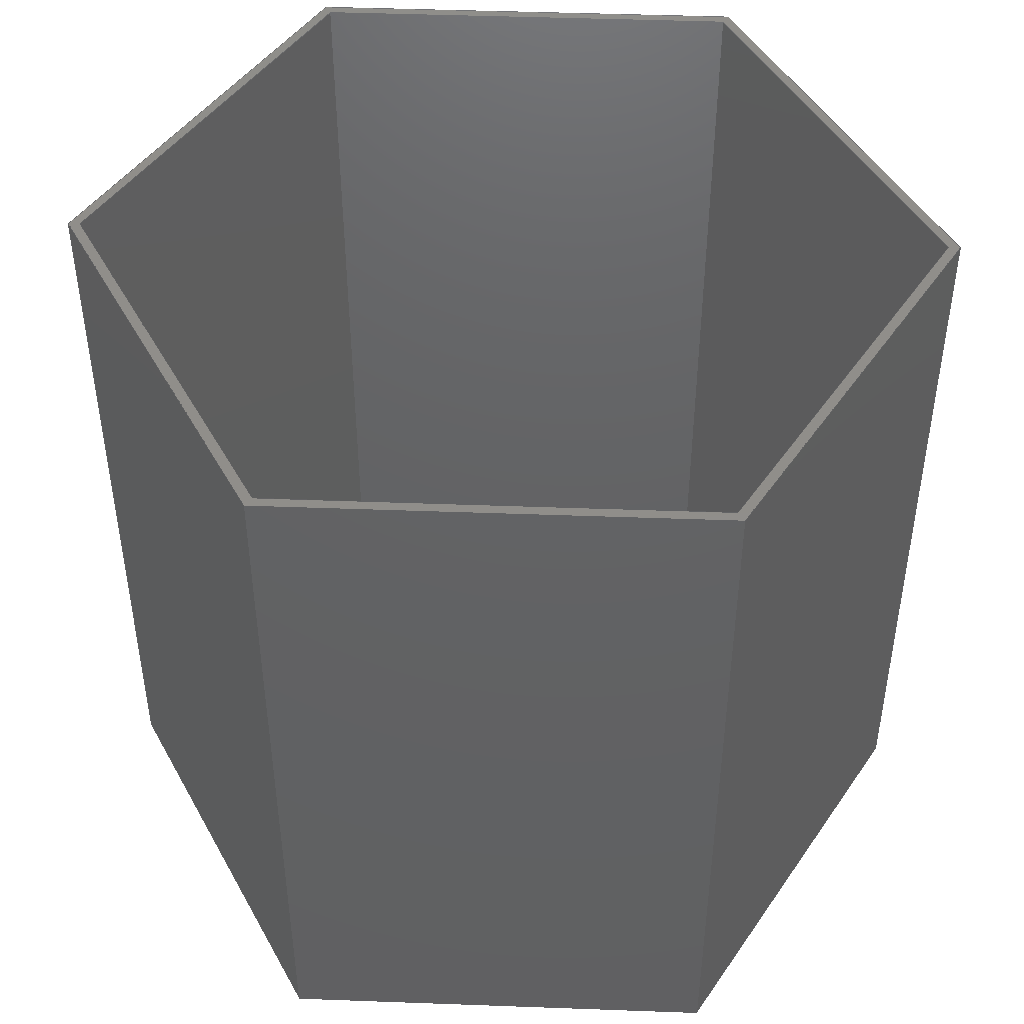
<metadata>
{"format":"step","ext":"stp","renderer":"f3d","projection":"perspective","resolution":1024,"background":"white","views":[{"elev":46.0,"azim":2.4,"up":"+Y"}]}
</metadata>
<code>
ISO-10303-21;
DATA;
#1=MECHANICAL_DESIGN_GEOMETRIC_PRESENTATION_REPRESENTATION('',(#4),#456);
#2=SHAPE_REPRESENTATION_RELATIONSHIP('SRR','None',#467,#3);
#3=ADVANCED_BREP_SHAPE_REPRESENTATION('',(#5),#455);
#4=STYLED_ITEM('',(#476),#5);
#5=MANIFOLD_SOLID_BREP('Solid1',#272);
#6=FACE_BOUND('',#36,.T.);
#7=FACE_OUTER_BOUND('',#22,.T.);
#8=FACE_OUTER_BOUND('',#23,.T.);
#9=FACE_OUTER_BOUND('',#24,.T.);
#10=FACE_OUTER_BOUND('',#25,.T.);
#11=FACE_OUTER_BOUND('',#26,.T.);
#12=FACE_OUTER_BOUND('',#27,.T.);
#13=FACE_OUTER_BOUND('',#28,.T.);
#14=FACE_OUTER_BOUND('',#29,.T.);
#15=FACE_OUTER_BOUND('',#30,.T.);
#16=FACE_OUTER_BOUND('',#31,.T.);
#17=FACE_OUTER_BOUND('',#32,.T.);
#18=FACE_OUTER_BOUND('',#33,.T.);
#19=FACE_OUTER_BOUND('',#34,.T.);
#20=FACE_OUTER_BOUND('',#35,.T.);
#21=FACE_OUTER_BOUND('',#37,.T.);
#22=EDGE_LOOP('',(#170,#171,#172,#173));
#23=EDGE_LOOP('',(#174,#175,#176,#177));
#24=EDGE_LOOP('',(#178,#179,#180,#181));
#25=EDGE_LOOP('',(#182,#183,#184,#185));
#26=EDGE_LOOP('',(#186,#187,#188,#189));
#27=EDGE_LOOP('',(#190,#191,#192,#193));
#28=EDGE_LOOP('',(#194,#195,#196,#197,#198,#199));
#29=EDGE_LOOP('',(#200,#201,#202,#203));
#30=EDGE_LOOP('',(#204,#205,#206,#207));
#31=EDGE_LOOP('',(#208,#209,#210,#211));
#32=EDGE_LOOP('',(#212,#213,#214,#215));
#33=EDGE_LOOP('',(#216,#217,#218,#219));
#34=EDGE_LOOP('',(#220,#221,#222,#223));
#35=EDGE_LOOP('',(#224,#225,#226,#227,#228,#229));
#36=EDGE_LOOP('',(#230,#231,#232,#233,#234,#235));
#37=EDGE_LOOP('',(#236,#237,#238,#239,#240,#241));
#38=LINE('',#381,#74);
#39=LINE('',#383,#75);
#40=LINE('',#385,#76);
#41=LINE('',#386,#77);
#42=LINE('',#389,#78);
#43=LINE('',#391,#79);
#44=LINE('',#392,#80);
#45=LINE('',#395,#81);
#46=LINE('',#397,#82);
#47=LINE('',#398,#83);
#48=LINE('',#401,#84);
#49=LINE('',#403,#85);
#50=LINE('',#404,#86);
#51=LINE('',#407,#87);
#52=LINE('',#409,#88);
#53=LINE('',#410,#89);
#54=LINE('',#412,#90);
#55=LINE('',#413,#91);
#56=LINE('',#418,#92);
#57=LINE('',#420,#93);
#58=LINE('',#422,#94);
#59=LINE('',#423,#95);
#60=LINE('',#426,#96);
#61=LINE('',#428,#97);
#62=LINE('',#429,#98);
#63=LINE('',#432,#99);
#64=LINE('',#434,#100);
#65=LINE('',#435,#101);
#66=LINE('',#438,#102);
#67=LINE('',#440,#103);
#68=LINE('',#441,#104);
#69=LINE('',#444,#105);
#70=LINE('',#446,#106);
#71=LINE('',#447,#107);
#72=LINE('',#449,#108);
#73=LINE('',#450,#109);
#74=VECTOR('',#313,0.3937);
#75=VECTOR('',#314,0.3937);
#76=VECTOR('',#315,0.3937);
#77=VECTOR('',#316,0.3937);
#78=VECTOR('',#319,0.3937);
#79=VECTOR('',#320,0.3937);
#80=VECTOR('',#321,0.3937);
#81=VECTOR('',#324,0.3937);
#82=VECTOR('',#325,0.3937);
#83=VECTOR('',#326,0.3937);
#84=VECTOR('',#329,0.3937);
#85=VECTOR('',#330,0.3937);
#86=VECTOR('',#331,0.3937);
#87=VECTOR('',#334,0.3937);
#88=VECTOR('',#335,0.3937);
#89=VECTOR('',#336,0.3937);
#90=VECTOR('',#339,0.3937);
#91=VECTOR('',#340,0.3937);
#92=VECTOR('',#345,0.3937);
#93=VECTOR('',#346,0.3937);
#94=VECTOR('',#347,0.3937);
#95=VECTOR('',#348,0.3937);
#96=VECTOR('',#351,0.3937);
#97=VECTOR('',#352,0.3937);
#98=VECTOR('',#353,0.3937);
#99=VECTOR('',#356,0.3937);
#100=VECTOR('',#357,0.3937);
#101=VECTOR('',#358,0.3937);
#102=VECTOR('',#361,0.3937);
#103=VECTOR('',#362,0.3937);
#104=VECTOR('',#363,0.3937);
#105=VECTOR('',#366,0.3937);
#106=VECTOR('',#367,0.3937);
#107=VECTOR('',#368,0.3937);
#108=VECTOR('',#371,0.3937);
#109=VECTOR('',#372,0.3937);
#110=VERTEX_POINT('',#379);
#111=VERTEX_POINT('',#380);
#112=VERTEX_POINT('',#382);
#113=VERTEX_POINT('',#384);
#114=VERTEX_POINT('',#388);
#115=VERTEX_POINT('',#390);
#116=VERTEX_POINT('',#394);
#117=VERTEX_POINT('',#396);
#118=VERTEX_POINT('',#400);
#119=VERTEX_POINT('',#402);
#120=VERTEX_POINT('',#406);
#121=VERTEX_POINT('',#408);
#122=VERTEX_POINT('',#416);
#123=VERTEX_POINT('',#417);
#124=VERTEX_POINT('',#419);
#125=VERTEX_POINT('',#421);
#126=VERTEX_POINT('',#425);
#127=VERTEX_POINT('',#427);
#128=VERTEX_POINT('',#431);
#129=VERTEX_POINT('',#433);
#130=VERTEX_POINT('',#437);
#131=VERTEX_POINT('',#439);
#132=VERTEX_POINT('',#443);
#133=VERTEX_POINT('',#445);
#134=EDGE_CURVE('',#110,#111,#38,.F.);
#135=EDGE_CURVE('',#110,#112,#39,.F.);
#136=EDGE_CURVE('',#113,#112,#40,.T.);
#137=EDGE_CURVE('',#111,#113,#41,.T.);
#138=EDGE_CURVE('',#114,#110,#42,.F.);
#139=EDGE_CURVE('',#114,#115,#43,.F.);
#140=EDGE_CURVE('',#112,#115,#44,.T.);
#141=EDGE_CURVE('',#116,#114,#45,.F.);
#142=EDGE_CURVE('',#116,#117,#46,.F.);
#143=EDGE_CURVE('',#115,#117,#47,.T.);
#144=EDGE_CURVE('',#118,#116,#48,.F.);
#145=EDGE_CURVE('',#118,#119,#49,.F.);
#146=EDGE_CURVE('',#117,#119,#50,.T.);
#147=EDGE_CURVE('',#120,#118,#51,.F.);
#148=EDGE_CURVE('',#120,#121,#52,.F.);
#149=EDGE_CURVE('',#119,#121,#53,.T.);
#150=EDGE_CURVE('',#111,#120,#54,.F.);
#151=EDGE_CURVE('',#121,#113,#55,.T.);
#152=EDGE_CURVE('',#122,#123,#56,.T.);
#153=EDGE_CURVE('',#123,#124,#57,.T.);
#154=EDGE_CURVE('',#125,#124,#58,.T.);
#155=EDGE_CURVE('',#122,#125,#59,.T.);
#156=EDGE_CURVE('',#126,#122,#60,.T.);
#157=EDGE_CURVE('',#127,#125,#61,.T.);
#158=EDGE_CURVE('',#126,#127,#62,.T.);
#159=EDGE_CURVE('',#128,#126,#63,.T.);
#160=EDGE_CURVE('',#129,#127,#64,.T.);
#161=EDGE_CURVE('',#128,#129,#65,.T.);
#162=EDGE_CURVE('',#130,#128,#66,.T.);
#163=EDGE_CURVE('',#131,#129,#67,.T.);
#164=EDGE_CURVE('',#130,#131,#68,.T.);
#165=EDGE_CURVE('',#132,#130,#69,.T.);
#166=EDGE_CURVE('',#133,#131,#70,.T.);
#167=EDGE_CURVE('',#132,#133,#71,.T.);
#168=EDGE_CURVE('',#123,#132,#72,.T.);
#169=EDGE_CURVE('',#124,#133,#73,.T.);
#170=ORIENTED_EDGE('',*,*,#134,.F.);
#171=ORIENTED_EDGE('',*,*,#135,.T.);
#172=ORIENTED_EDGE('',*,*,#136,.F.);
#173=ORIENTED_EDGE('',*,*,#137,.F.);
#174=ORIENTED_EDGE('',*,*,#138,.F.);
#175=ORIENTED_EDGE('',*,*,#139,.T.);
#176=ORIENTED_EDGE('',*,*,#140,.F.);
#177=ORIENTED_EDGE('',*,*,#135,.F.);
#178=ORIENTED_EDGE('',*,*,#141,.F.);
#179=ORIENTED_EDGE('',*,*,#142,.T.);
#180=ORIENTED_EDGE('',*,*,#143,.F.);
#181=ORIENTED_EDGE('',*,*,#139,.F.);
#182=ORIENTED_EDGE('',*,*,#144,.F.);
#183=ORIENTED_EDGE('',*,*,#145,.T.);
#184=ORIENTED_EDGE('',*,*,#146,.F.);
#185=ORIENTED_EDGE('',*,*,#142,.F.);
#186=ORIENTED_EDGE('',*,*,#147,.F.);
#187=ORIENTED_EDGE('',*,*,#148,.T.);
#188=ORIENTED_EDGE('',*,*,#149,.F.);
#189=ORIENTED_EDGE('',*,*,#145,.F.);
#190=ORIENTED_EDGE('',*,*,#150,.F.);
#191=ORIENTED_EDGE('',*,*,#137,.T.);
#192=ORIENTED_EDGE('',*,*,#151,.F.);
#193=ORIENTED_EDGE('',*,*,#148,.F.);
#194=ORIENTED_EDGE('',*,*,#150,.T.);
#195=ORIENTED_EDGE('',*,*,#147,.T.);
#196=ORIENTED_EDGE('',*,*,#144,.T.);
#197=ORIENTED_EDGE('',*,*,#141,.T.);
#198=ORIENTED_EDGE('',*,*,#138,.T.);
#199=ORIENTED_EDGE('',*,*,#134,.T.);
#200=ORIENTED_EDGE('',*,*,#152,.T.);
#201=ORIENTED_EDGE('',*,*,#153,.T.);
#202=ORIENTED_EDGE('',*,*,#154,.F.);
#203=ORIENTED_EDGE('',*,*,#155,.F.);
#204=ORIENTED_EDGE('',*,*,#156,.T.);
#205=ORIENTED_EDGE('',*,*,#155,.T.);
#206=ORIENTED_EDGE('',*,*,#157,.F.);
#207=ORIENTED_EDGE('',*,*,#158,.F.);
#208=ORIENTED_EDGE('',*,*,#159,.T.);
#209=ORIENTED_EDGE('',*,*,#158,.T.);
#210=ORIENTED_EDGE('',*,*,#160,.F.);
#211=ORIENTED_EDGE('',*,*,#161,.F.);
#212=ORIENTED_EDGE('',*,*,#162,.T.);
#213=ORIENTED_EDGE('',*,*,#161,.T.);
#214=ORIENTED_EDGE('',*,*,#163,.F.);
#215=ORIENTED_EDGE('',*,*,#164,.F.);
#216=ORIENTED_EDGE('',*,*,#165,.T.);
#217=ORIENTED_EDGE('',*,*,#164,.T.);
#218=ORIENTED_EDGE('',*,*,#166,.F.);
#219=ORIENTED_EDGE('',*,*,#167,.F.);
#220=ORIENTED_EDGE('',*,*,#168,.T.);
#221=ORIENTED_EDGE('',*,*,#167,.T.);
#222=ORIENTED_EDGE('',*,*,#169,.F.);
#223=ORIENTED_EDGE('',*,*,#153,.F.);
#224=ORIENTED_EDGE('',*,*,#169,.T.);
#225=ORIENTED_EDGE('',*,*,#166,.T.);
#226=ORIENTED_EDGE('',*,*,#163,.T.);
#227=ORIENTED_EDGE('',*,*,#160,.T.);
#228=ORIENTED_EDGE('',*,*,#157,.T.);
#229=ORIENTED_EDGE('',*,*,#154,.T.);
#230=ORIENTED_EDGE('',*,*,#136,.T.);
#231=ORIENTED_EDGE('',*,*,#140,.T.);
#232=ORIENTED_EDGE('',*,*,#143,.T.);
#233=ORIENTED_EDGE('',*,*,#146,.T.);
#234=ORIENTED_EDGE('',*,*,#149,.T.);
#235=ORIENTED_EDGE('',*,*,#151,.T.);
#236=ORIENTED_EDGE('',*,*,#168,.F.);
#237=ORIENTED_EDGE('',*,*,#152,.F.);
#238=ORIENTED_EDGE('',*,*,#156,.F.);
#239=ORIENTED_EDGE('',*,*,#159,.F.);
#240=ORIENTED_EDGE('',*,*,#162,.F.);
#241=ORIENTED_EDGE('',*,*,#165,.F.);
#242=PLANE('',#294);
#243=PLANE('',#295);
#244=PLANE('',#296);
#245=PLANE('',#297);
#246=PLANE('',#298);
#247=PLANE('',#299);
#248=PLANE('',#300);
#249=PLANE('',#301);
#250=PLANE('',#302);
#251=PLANE('',#303);
#252=PLANE('',#304);
#253=PLANE('',#305);
#254=PLANE('',#306);
#255=PLANE('',#307);
#256=PLANE('',#308);
#257=ADVANCED_FACE('',(#7),#242,.F.);
#258=ADVANCED_FACE('',(#8),#243,.F.);
#259=ADVANCED_FACE('',(#9),#244,.F.);
#260=ADVANCED_FACE('',(#10),#245,.F.);
#261=ADVANCED_FACE('',(#11),#246,.F.);
#262=ADVANCED_FACE('',(#12),#247,.F.);
#263=ADVANCED_FACE('',(#13),#248,.T.);
#264=ADVANCED_FACE('',(#14),#249,.T.);
#265=ADVANCED_FACE('',(#15),#250,.T.);
#266=ADVANCED_FACE('',(#16),#251,.T.);
#267=ADVANCED_FACE('',(#17),#252,.T.);
#268=ADVANCED_FACE('',(#18),#253,.T.);
#269=ADVANCED_FACE('',(#19),#254,.T.);
#270=ADVANCED_FACE('',(#20,#6),#255,.T.);
#271=ADVANCED_FACE('',(#21),#256,.F.);
#272=CLOSED_SHELL('',(#257,#258,#259,#260,#261,#262,#263,#264,#265,#266,
#267,#268,#269,#270,#271));
#273=DERIVED_UNIT_ELEMENT(#275,1);
#274=DERIVED_UNIT_ELEMENT(#461,-3);
#275=(
CONVERSION_BASED_UNIT('gram',#277)
MASS_UNIT()
NAMED_UNIT(#458)
);
#276=(
MASS_UNIT()
NAMED_UNIT(*)
SI_UNIT(.KILO.,.GRAM.)
);
#277=MASS_MEASURE_WITH_UNIT(MASS_MEASURE(0.001),#276);
#278=DERIVED_UNIT((#273,#274));
#279=MEASURE_REPRESENTATION_ITEM('density measure',
POSITIVE_RATIO_MEASURE(2.7),#278);
#280=PROPERTY_DEFINITION_REPRESENTATION(#285,#282);
#281=PROPERTY_DEFINITION_REPRESENTATION(#286,#283);
#282=REPRESENTATION('material name',(#284),#455);
#283=REPRESENTATION('density',(#279),#455);
#284=DESCRIPTIVE_REPRESENTATION_ITEM('Aluminum 6061','Aluminum 6061');
#285=PROPERTY_DEFINITION('material property','material name',#469);
#286=PROPERTY_DEFINITION('material property','density of part',#469);
#287=DATE_TIME_ROLE('creation_date');
#288=APPLIED_DATE_AND_TIME_ASSIGNMENT(#289,#287,(#469));
#289=DATE_AND_TIME(#290,#291);
#290=CALENDAR_DATE(2023,12,5);
#291=LOCAL_TIME(0,0,0,#292);
#292=COORDINATED_UNIVERSAL_TIME_OFFSET(0,0,.BEHIND.);
#293=AXIS2_PLACEMENT_3D('placement',#377,#309,#310);
#294=AXIS2_PLACEMENT_3D('',#378,#311,#312);
#295=AXIS2_PLACEMENT_3D('',#387,#317,#318);
#296=AXIS2_PLACEMENT_3D('',#393,#322,#323);
#297=AXIS2_PLACEMENT_3D('',#399,#327,#328);
#298=AXIS2_PLACEMENT_3D('',#405,#332,#333);
#299=AXIS2_PLACEMENT_3D('',#411,#337,#338);
#300=AXIS2_PLACEMENT_3D('',#414,#341,#342);
#301=AXIS2_PLACEMENT_3D('',#415,#343,#344);
#302=AXIS2_PLACEMENT_3D('',#424,#349,#350);
#303=AXIS2_PLACEMENT_3D('',#430,#354,#355);
#304=AXIS2_PLACEMENT_3D('',#436,#359,#360);
#305=AXIS2_PLACEMENT_3D('',#442,#364,#365);
#306=AXIS2_PLACEMENT_3D('',#448,#369,#370);
#307=AXIS2_PLACEMENT_3D('',#451,#373,#374);
#308=AXIS2_PLACEMENT_3D('',#452,#375,#376);
#309=DIRECTION('axis',(0,0,1));
#310=DIRECTION('refdir',(1,0,0));
#311=DIRECTION('center_axis',(-0.866,0,0.5));
#312=DIRECTION('ref_axis',(0.5,0,0.866));
#313=DIRECTION('',(-0.5,0,-0.866));
#314=DIRECTION('',(0,-1,0));
#315=DIRECTION('',(-0.5,0,-0.866));
#316=DIRECTION('',(0,1,0));
#317=DIRECTION('center_axis',(-0.866,0,-0.5));
#318=DIRECTION('ref_axis',(-0.5,0,0.866));
#319=DIRECTION('',(0.5,0,-0.866));
#320=DIRECTION('',(0,-1,0));
#321=DIRECTION('',(0.5,0,-0.866));
#322=DIRECTION('center_axis',(-4.987e-16,0,-1));
#323=DIRECTION('ref_axis',(-1,0,4.987e-16));
#324=DIRECTION('',(1,0,-4.987e-16));
#325=DIRECTION('',(0,-1,0));
#326=DIRECTION('',(1,0,-4.987e-16));
#327=DIRECTION('center_axis',(0.866,0,-0.5));
#328=DIRECTION('ref_axis',(-0.5,0,-0.866));
#329=DIRECTION('',(0.5,0,0.866));
#330=DIRECTION('',(0,-1,0));
#331=DIRECTION('',(0.5,0,0.866));
#332=DIRECTION('center_axis',(0.866,0,0.5));
#333=DIRECTION('ref_axis',(0.5,0,-0.866));
#334=DIRECTION('',(-0.5,0,0.866));
#335=DIRECTION('',(0,-1,0));
#336=DIRECTION('',(-0.5,0,0.866));
#337=DIRECTION('center_axis',(4.987e-16,0,1));
#338=DIRECTION('ref_axis',(1,0,-4.987e-16));
#339=DIRECTION('',(-1,0,4.987e-16));
#340=DIRECTION('',(-1,0,4.987e-16));
#341=DIRECTION('center_axis',(0,1,0));
#342=DIRECTION('ref_axis',(0,0,1));
#343=DIRECTION('center_axis',(-0.866,0,0.5));
#344=DIRECTION('ref_axis',(0.5,0,0.866));
#345=DIRECTION('',(0.5,0,0.866));
#346=DIRECTION('',(0,1,0));
#347=DIRECTION('',(0.5,0,0.866));
#348=DIRECTION('',(0,1,0));
#349=DIRECTION('center_axis',(-0.866,0,-0.5));
#350=DIRECTION('ref_axis',(-0.5,0,0.866));
#351=DIRECTION('',(-0.5,0,0.866));
#352=DIRECTION('',(-0.5,0,0.866));
#353=DIRECTION('',(0,1,0));
#354=DIRECTION('center_axis',(-4.987e-16,0,-1));
#355=DIRECTION('ref_axis',(-1,0,4.987e-16));
#356=DIRECTION('',(-1,0,4.987e-16));
#357=DIRECTION('',(-1,0,4.987e-16));
#358=DIRECTION('',(0,1,0));
#359=DIRECTION('center_axis',(0.866,0,-0.5));
#360=DIRECTION('ref_axis',(-0.5,0,-0.866));
#361=DIRECTION('',(-0.5,0,-0.866));
#362=DIRECTION('',(-0.5,0,-0.866));
#363=DIRECTION('',(0,1,0));
#364=DIRECTION('center_axis',(0.866,0,0.5));
#365=DIRECTION('ref_axis',(0.5,0,-0.866));
#366=DIRECTION('',(0.5,0,-0.866));
#367=DIRECTION('',(0.5,0,-0.866));
#368=DIRECTION('',(0,1,0));
#369=DIRECTION('center_axis',(4.987e-16,0,1));
#370=DIRECTION('ref_axis',(1,0,-4.987e-16));
#371=DIRECTION('',(1,0,-4.987e-16));
#372=DIRECTION('',(1,0,-4.987e-16));
#373=DIRECTION('center_axis',(0,1,0));
#374=DIRECTION('ref_axis',(0,0,1));
#375=DIRECTION('center_axis',(0,1,0));
#376=DIRECTION('ref_axis',(0,0,1));
#377=CARTESIAN_POINT('',(0,0,0));
#378=CARTESIAN_POINT('Origin',(-5.502,0,-0.0625));
#379=CARTESIAN_POINT('',(-5.465,0.125,4.384e-16));
#380=CARTESIAN_POINT('',(-2.733,0.125,4.733));
#381=CARTESIAN_POINT('',(-4.8,0.125,1.152));
#382=CARTESIAN_POINT('',(-5.465,10,4.298e-16));
#383=CARTESIAN_POINT('',(-5.465,0,1.399e-15));
#384=CARTESIAN_POINT('',(-2.733,10,4.733));
#385=CARTESIAN_POINT('',(-4.8,10,1.152));
#386=CARTESIAN_POINT('',(-2.733,0,4.733));
#387=CARTESIAN_POINT('Origin',(-2.697,0,-4.796));
#388=CARTESIAN_POINT('',(-2.733,0.125,-4.733));
#389=CARTESIAN_POINT('',(-3.398,0.125,-3.581));
#390=CARTESIAN_POINT('',(-2.733,10,-4.733));
#391=CARTESIAN_POINT('',(-2.733,0,-4.733));
#392=CARTESIAN_POINT('',(-3.398,10,-3.581));
#393=CARTESIAN_POINT('Origin',(2.805,0,-4.733));
#394=CARTESIAN_POINT('',(2.733,0.125,-4.733));
#395=CARTESIAN_POINT('',(1.402,0.125,-4.733));
#396=CARTESIAN_POINT('',(2.733,10,-4.733));
#397=CARTESIAN_POINT('',(2.733,0,-4.733));
#398=CARTESIAN_POINT('',(1.402,10,-4.733));
#399=CARTESIAN_POINT('Origin',(5.502,0,0.0625));
#400=CARTESIAN_POINT('',(5.465,0.125,-5.609e-16));
#401=CARTESIAN_POINT('',(4.8,0.125,-1.152));
#402=CARTESIAN_POINT('',(5.465,10,-7.431e-16));
#403=CARTESIAN_POINT('',(5.465,0,-1.049e-15));
#404=CARTESIAN_POINT('',(4.8,10,-1.152));
#405=CARTESIAN_POINT('Origin',(2.697,0,4.796));
#406=CARTESIAN_POINT('',(2.733,0.125,4.733));
#407=CARTESIAN_POINT('',(3.398,0.125,3.581));
#408=CARTESIAN_POINT('',(2.733,10,4.733));
#409=CARTESIAN_POINT('',(2.733,0,4.733));
#410=CARTESIAN_POINT('',(3.398,10,3.581));
#411=CARTESIAN_POINT('Origin',(-2.805,0,4.733));
#412=CARTESIAN_POINT('',(-1.402,0.125,4.733));
#413=CARTESIAN_POINT('',(-1.402,10,4.733));
#414=CARTESIAN_POINT('Origin',(0,0.125,6.994e-16));
#415=CARTESIAN_POINT('Origin',(-5.61,0,7.142e-16));
#416=CARTESIAN_POINT('',(-5.61,0,7.142e-16));
#417=CARTESIAN_POINT('',(-2.805,0,4.858));
#418=CARTESIAN_POINT('',(-5.61,0,7.142e-16));
#419=CARTESIAN_POINT('',(-2.805,10,4.858));
#420=CARTESIAN_POINT('',(-2.805,0,4.858));
#421=CARTESIAN_POINT('',(-5.61,10,6.994e-16));
#422=CARTESIAN_POINT('',(-5.61,10,7.142e-16));
#423=CARTESIAN_POINT('',(-5.61,0,7.142e-16));
#424=CARTESIAN_POINT('Origin',(-2.805,0,-4.858));
#425=CARTESIAN_POINT('',(-2.805,0,-4.858));
#426=CARTESIAN_POINT('',(-2.805,0,-4.858));
#427=CARTESIAN_POINT('',(-2.805,10,-4.858));
#428=CARTESIAN_POINT('',(-2.805,10,-4.858));
#429=CARTESIAN_POINT('',(-2.805,0,-4.858));
#430=CARTESIAN_POINT('Origin',(2.805,0,-4.858));
#431=CARTESIAN_POINT('',(2.805,0,-4.858));
#432=CARTESIAN_POINT('',(2.805,0,-4.858));
#433=CARTESIAN_POINT('',(2.805,10,-4.858));
#434=CARTESIAN_POINT('',(2.805,10,-4.858));
#435=CARTESIAN_POINT('',(2.805,0,-4.858));
#436=CARTESIAN_POINT('Origin',(5.61,0,-1.049e-15));
#437=CARTESIAN_POINT('',(5.61,0,-1.049e-15));
#438=CARTESIAN_POINT('',(5.61,0,-1.049e-15));
#439=CARTESIAN_POINT('',(5.61,10,-6.994e-16));
#440=CARTESIAN_POINT('',(5.61,10,-1.049e-15));
#441=CARTESIAN_POINT('',(5.61,0,-1.049e-15));
#442=CARTESIAN_POINT('Origin',(2.805,0,4.858));
#443=CARTESIAN_POINT('',(2.805,0,4.858));
#444=CARTESIAN_POINT('',(2.805,0,4.858));
#445=CARTESIAN_POINT('',(2.805,10,4.858));
#446=CARTESIAN_POINT('',(2.805,10,4.858));
#447=CARTESIAN_POINT('',(2.805,0,4.858));
#448=CARTESIAN_POINT('Origin',(-2.805,0,4.858));
#449=CARTESIAN_POINT('',(-2.805,0,4.858));
#450=CARTESIAN_POINT('',(-2.805,10,4.858));
#451=CARTESIAN_POINT('Origin',(0,10,6.994e-16));
#452=CARTESIAN_POINT('Origin',(0,0,6.994e-16));
#453=UNCERTAINTY_MEASURE_WITH_UNIT(LENGTH_MEASURE(0.0003937),
#459,'DISTANCE_ACCURACY_VALUE',
'Maximum model space distance between geometric entities at asserted c
onnectivities');
#454=UNCERTAINTY_MEASURE_WITH_UNIT(LENGTH_MEASURE(0.0003937),
#459,'DISTANCE_ACCURACY_VALUE',
'Maximum model space distance between geometric entities at asserted c
onnectivities');
#455=(
GEOMETRIC_REPRESENTATION_CONTEXT(3)
GLOBAL_UNCERTAINTY_ASSIGNED_CONTEXT((#453))
GLOBAL_UNIT_ASSIGNED_CONTEXT((#459,#463,#464))
REPRESENTATION_CONTEXT('','3D')
);
#456=(
GEOMETRIC_REPRESENTATION_CONTEXT(3)
GLOBAL_UNCERTAINTY_ASSIGNED_CONTEXT((#454))
GLOBAL_UNIT_ASSIGNED_CONTEXT((#459,#463,#464))
REPRESENTATION_CONTEXT('','3D')
);
#457=DIMENSIONAL_EXPONENTS(1,0,0,0,0,0,0);
#458=DIMENSIONAL_EXPONENTS(1,0,0,0,0,0,0);
#459=(
CONVERSION_BASED_UNIT('inch',#462)
LENGTH_UNIT()
NAMED_UNIT(#457)
);
#460=(
LENGTH_UNIT()
NAMED_UNIT(*)
SI_UNIT(.MILLI.,.METRE.)
);
#461=(
LENGTH_UNIT()
NAMED_UNIT(*)
SI_UNIT(.CENTI.,.METRE.)
);
#462=LENGTH_MEASURE_WITH_UNIT(LENGTH_MEASURE(25.4),#460);
#463=(
NAMED_UNIT(*)
PLANE_ANGLE_UNIT()
SI_UNIT($,.RADIAN.)
);
#464=(
NAMED_UNIT(*)
SI_UNIT($,.STERADIAN.)
SOLID_ANGLE_UNIT()
);
#465=SHAPE_DEFINITION_REPRESENTATION(#466,#467);
#466=PRODUCT_DEFINITION_SHAPE('',$,#469);
#467=SHAPE_REPRESENTATION('',(#293),#455);
#468=PRODUCT_DEFINITION_CONTEXT('part definition',#473,'design');
#469=PRODUCT_DEFINITION('Hexagonal_Shell','Hexagonal_Shell',#470,#468);
#470=PRODUCT_DEFINITION_FORMATION('',$,#475);
#471=PRODUCT_RELATED_PRODUCT_CATEGORY('Hexagonal_Shell',
'Hexagonal_Shell',(#475));
#472=APPLICATION_PROTOCOL_DEFINITION('international standard',
'automotive_design',2009,#473);
#473=APPLICATION_CONTEXT(
'Core Data for Automotive Mechanical Design Process');
#474=PRODUCT_CONTEXT('part definition',#473,'mechanical');
#475=PRODUCT('Hexagonal_Shell','Hexagonal_Shell',$,(#474));
#476=PRESENTATION_STYLE_ASSIGNMENT((#477));
#477=SURFACE_STYLE_USAGE(.BOTH.,#480);
#478=SURFACE_STYLE_RENDERING_WITH_PROPERTIES($,#484,(#479));
#479=SURFACE_STYLE_TRANSPARENT(0);
#480=SURFACE_SIDE_STYLE('',(#481,#478));
#481=SURFACE_STYLE_FILL_AREA(#482);
#482=FILL_AREA_STYLE('',(#483));
#483=FILL_AREA_STYLE_COLOUR('',#484);
#484=COLOUR_RGB('',0.9961,0.9961,1);
ENDSEC;
END-ISO-10303-21;

</code>
